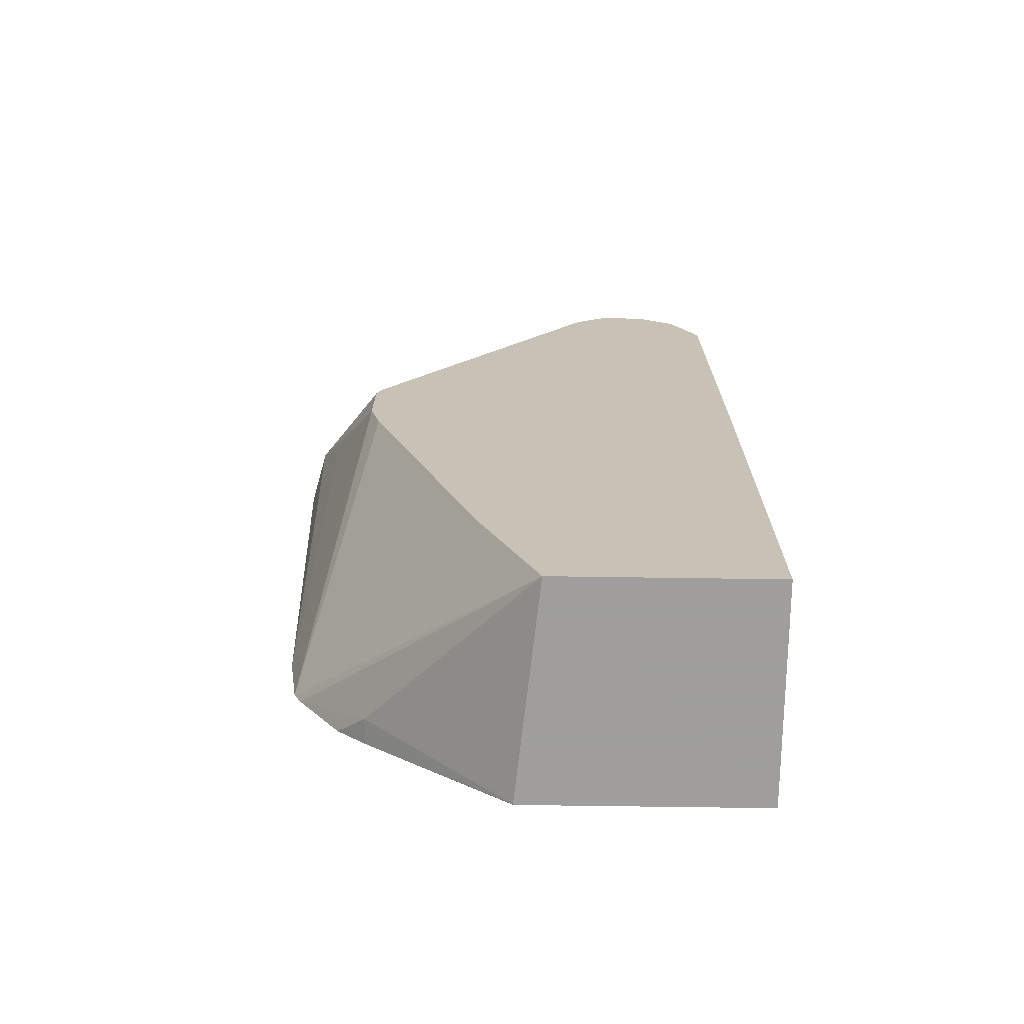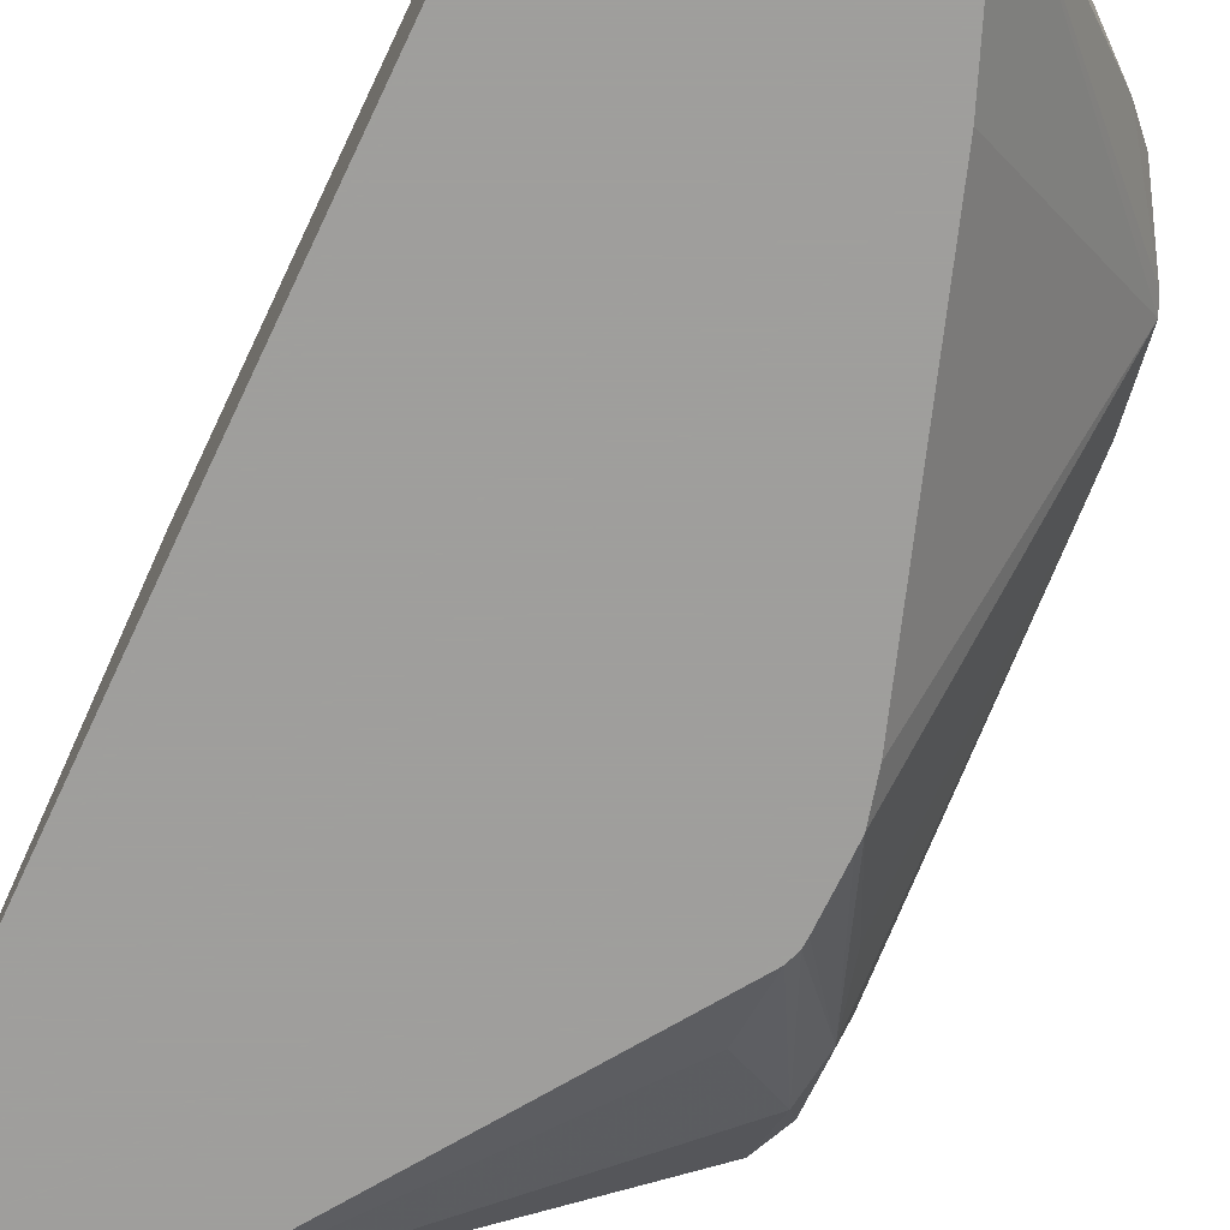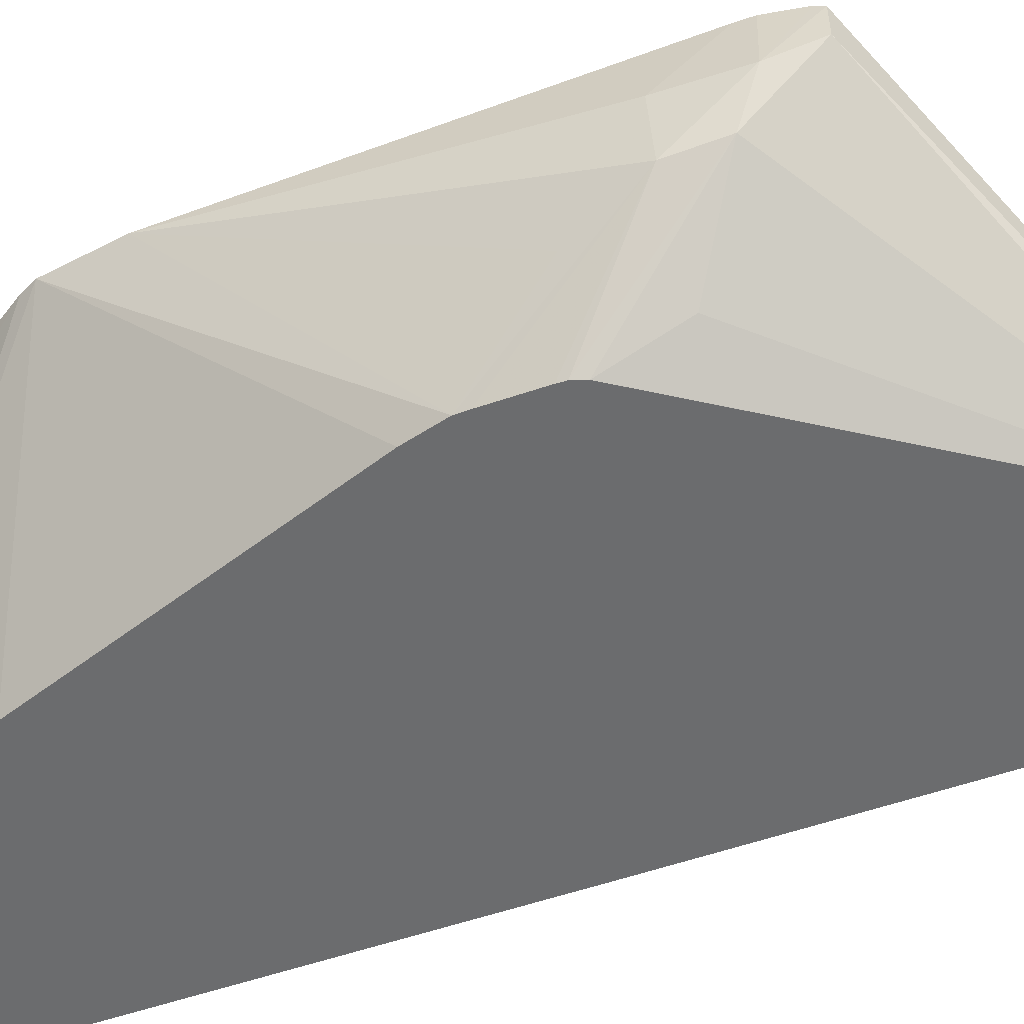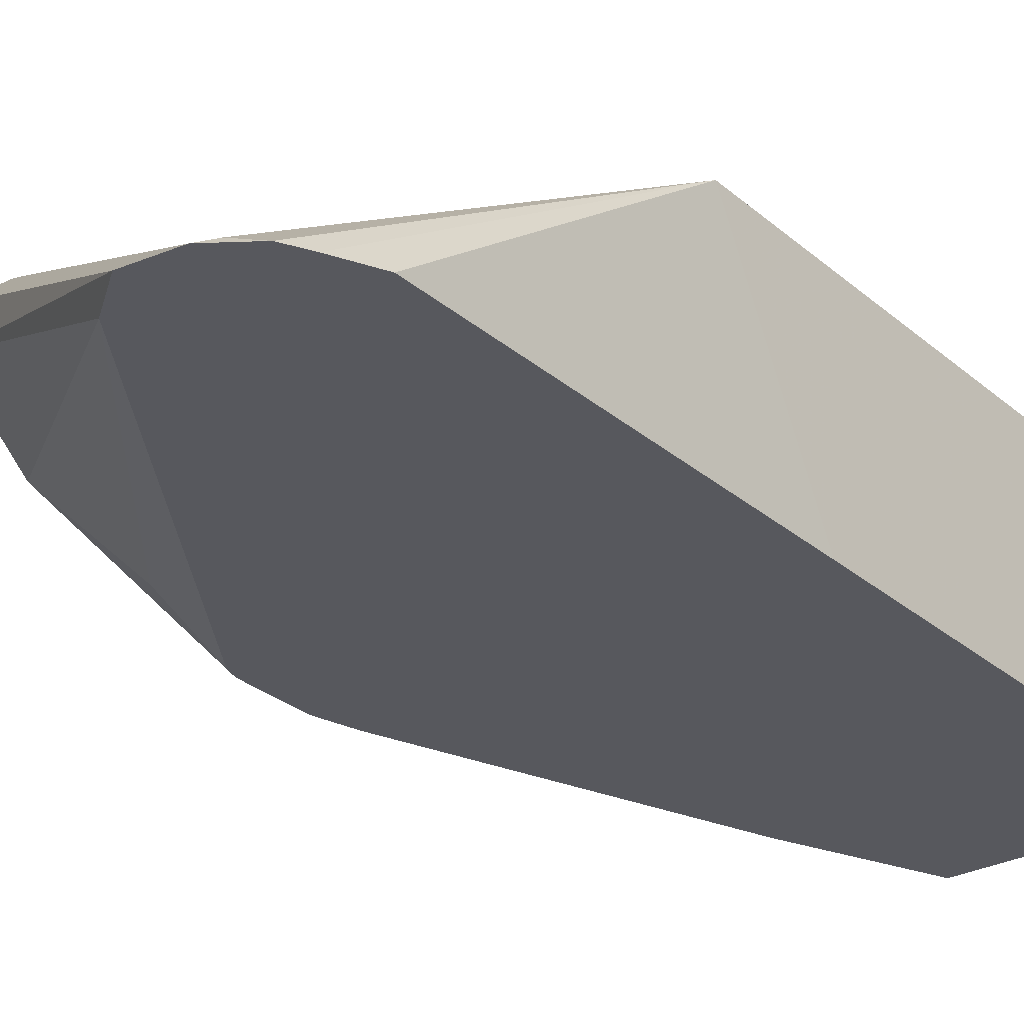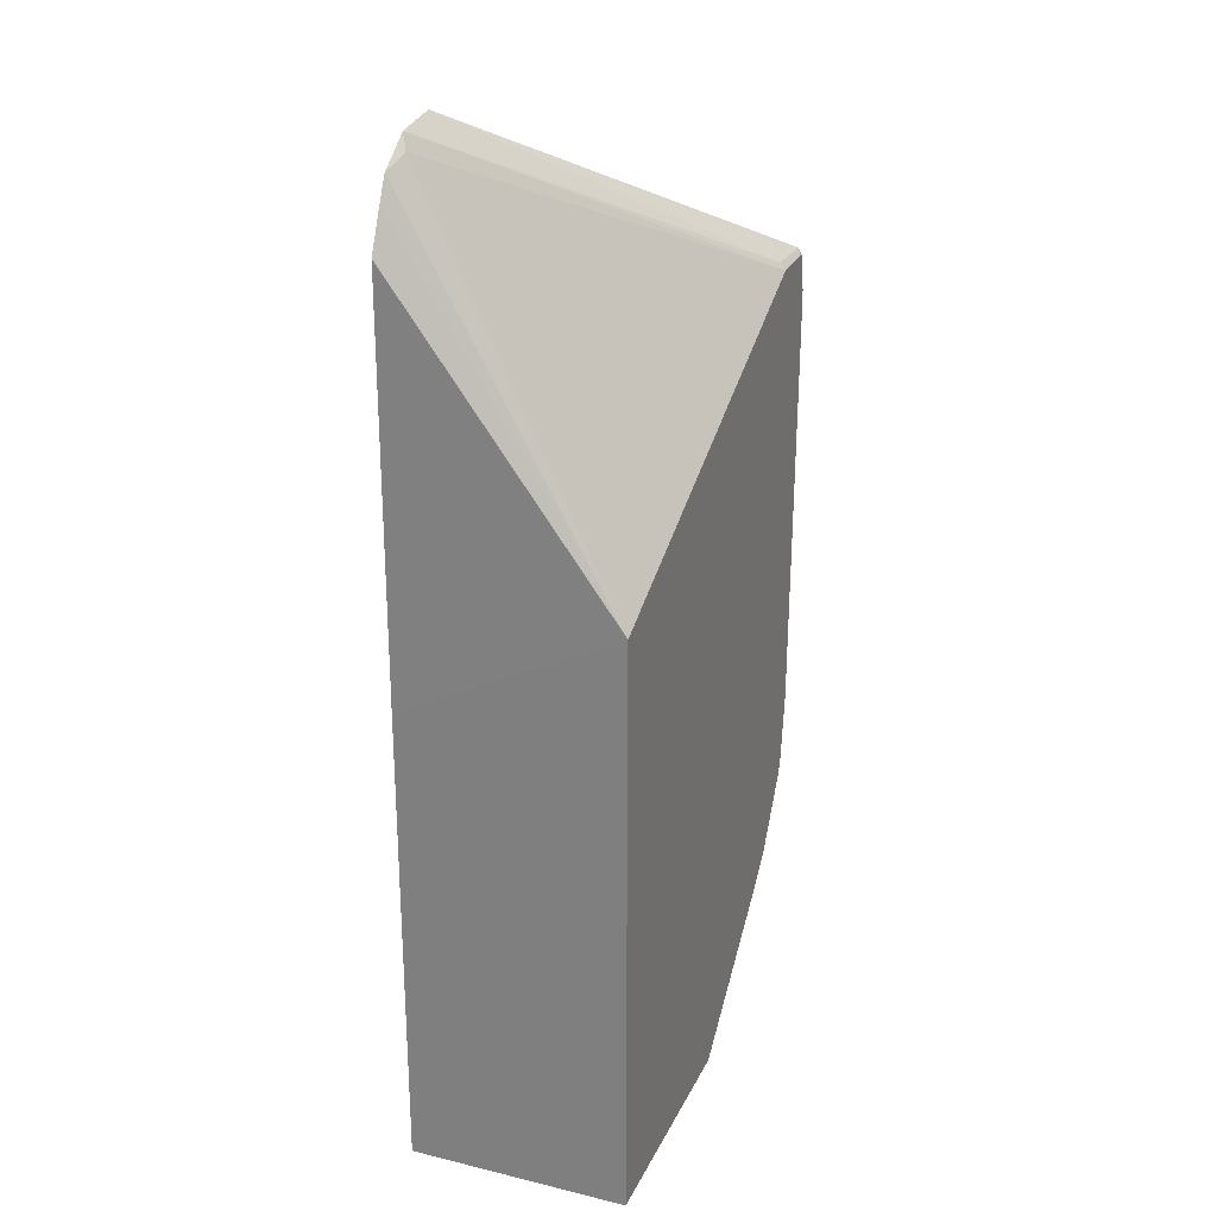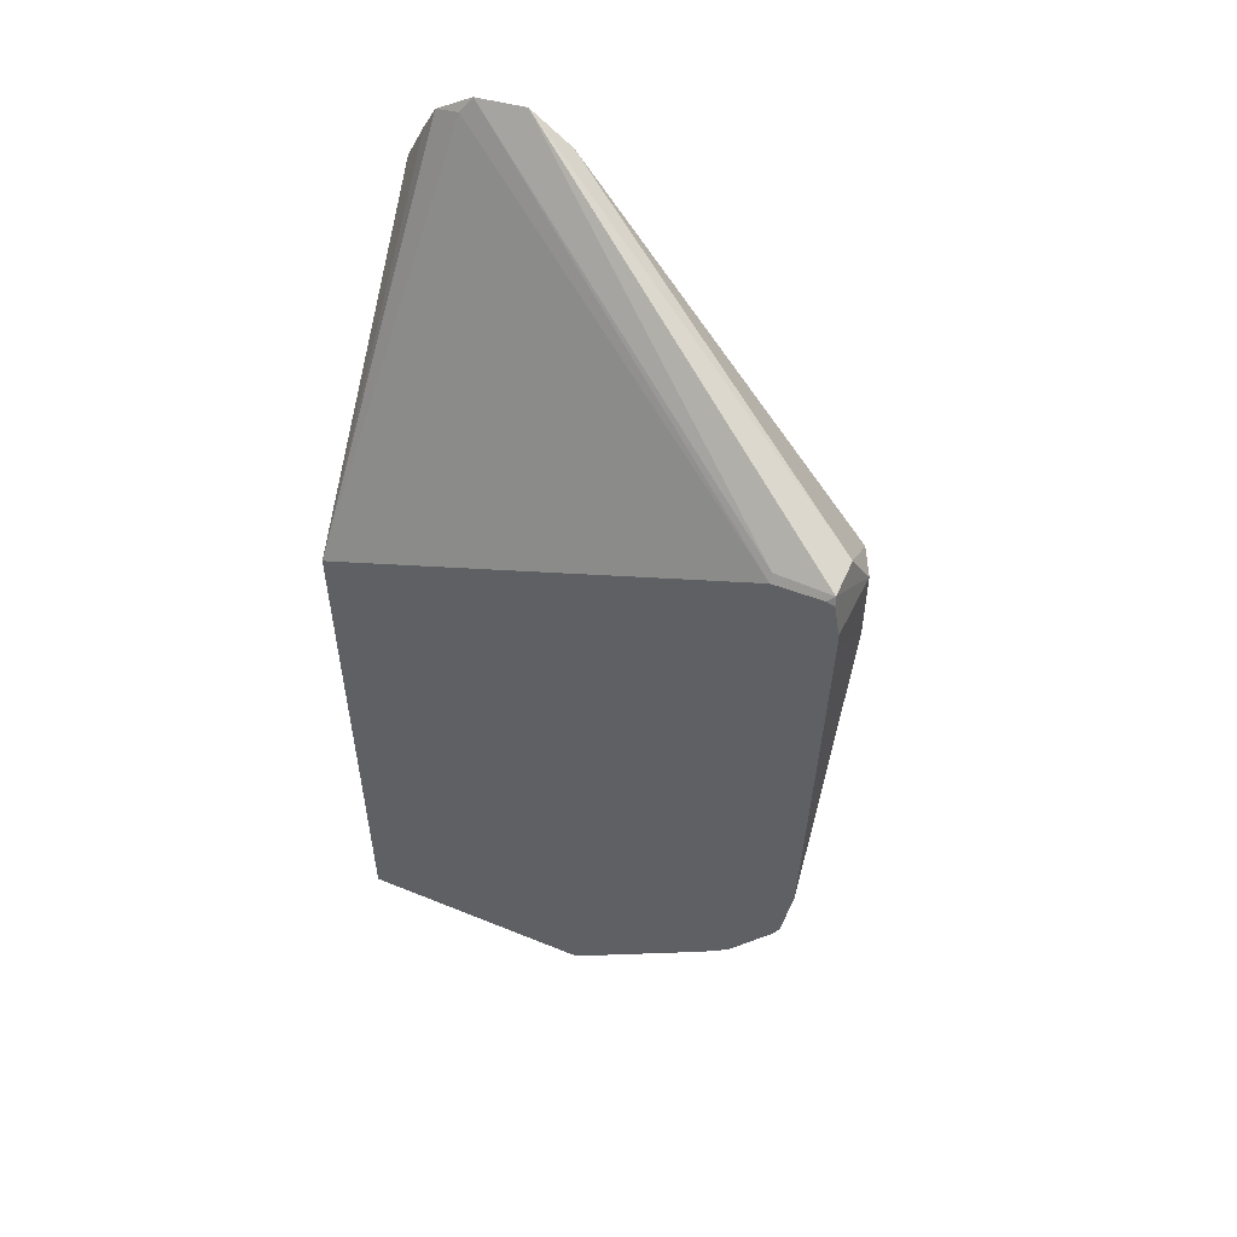
<metadata>
{"format":"obj","ext":"obj","renderer":"f3d","projection":"perspective","resolution":1024,"background":"white","views":[{"elev":-71.1,"azim":-0.8,"up":"+Z"},{"elev":-71.1,"azim":154.5,"up":"+Y"},{"elev":-53.6,"azim":-69.5,"up":"+Y"},{"elev":-28.9,"azim":38.7,"up":"+Y"},{"elev":25.6,"azim":111.1,"up":"+Z"},{"elev":55.0,"azim":-156.7,"up":"+Z"}]}
</metadata>
<code>
v -0.007609 0.03539 0.01171
v -0.01663 0.03539 0.0159
v -0.008831 0.03078 0.01977
v -0.008282 0.03063 0.01953
v -0.008027 0.03063 0.01903
v -0.007638 0.03063 0.01818
v -0.007609 0.03063 0.009265
v -0.007609 0.03539 -0.001043
v -0.01765 0.03539 0.01594
v -0.01662 0.03527 0.01606
v -0.009048 0.03063 0.02008
v -0.007609 0.03063 -0.001043
v -0.01254 0.03539 -0.001043
v -0.01779 0.03531 0.01605
v -0.01782 0.03539 0.01588
v -0.01011 0.03063 0.02022
v -0.01228 0.03063 -0.001043
v -0.01276 0.03539 -0.001043
v -0.01277 0.03539 -0.001035
v -0.018 0.034 0.01507
v -0.01779 0.03449 0.01605
v -0.01795 0.03539 0.0151
v -0.01095 0.03063 0.01959
v -0.01357 0.03063 0.002097
v -0.01754 0.03539 0.00396
v -0.01738 0.03539 0.003629
v -0.01584 0.03483 0.001581
v -0.01584 0.03539 0.001583
v -0.01802 0.03404 0.01346
v -0.0177 0.03284 0.01346
v -0.01762 0.03302 0.01457
v -0.01795 0.03539 0.01476
v -0.01616 0.03134 0.01346
v -0.01509 0.03063 0.01345
v -0.01509 0.03063 0.01345
v -0.016 0.03063 0.009148
v -0.01777 0.03539 0.005544
v -0.01622 0.03063 0.01001
v -0.01645 0.03539 0.002168
v -0.0172 0.03221 0.01187
v -0.01623 0.03063 0.01029
v -0.01622 0.03063 0.01146
v -0.01621 0.03063 0.01164
v -0.01612 0.03063 0.01191
f 16 21 23
f 1 3 4
f 4 23 35
f 4 16 23
f 17 24 25
f 1 6 7
f 14 21 16
f 14 20 21
f 18 27 28
f 17 27 18
f 2 9 10
f 1 9 2
f 20 30 31
f 20 29 30
f 1 12 8
f 1 8 13
f 1 26 25
f 4 42 41
f 4 44 43
f 4 35 44
f 30 40 38
f 24 36 25
f 3 11 4
f 4 11 16
f 4 6 5
f 1 28 39
f 4 36 24
f 4 24 17
f 34 44 35
f 37 38 40
f 25 36 38
f 2 10 11
f 1 32 22
f 1 37 32
f 1 22 15
f 1 15 9
f 30 41 42
f 30 38 41
f 4 43 42
f 13 18 19
f 4 41 38
f 4 38 36
f 18 28 19
f 20 22 29
f 20 31 21
f 30 43 31
f 15 22 20
f 1 7 12
f 10 14 16
f 4 7 6
f 21 31 23
f 14 15 20
f 8 18 13
f 9 14 10
f 25 38 37
f 2 11 3
f 29 32 37
f 29 37 30
f 31 43 44
f 31 44 33
f 33 44 34
f 1 4 5
f 4 17 12
f 4 12 7
f 23 33 34
f 23 34 35
f 10 16 11
f 27 39 28
f 1 25 37
f 1 2 3
f 1 13 19
f 1 19 28
f 30 42 43
f 30 37 40
f 8 12 17
f 8 17 18
f 1 39 26
f 17 26 27
f 22 32 29
f 23 31 33
f 17 25 26
f 1 5 6
f 9 15 14
f 26 39 27

</code>
